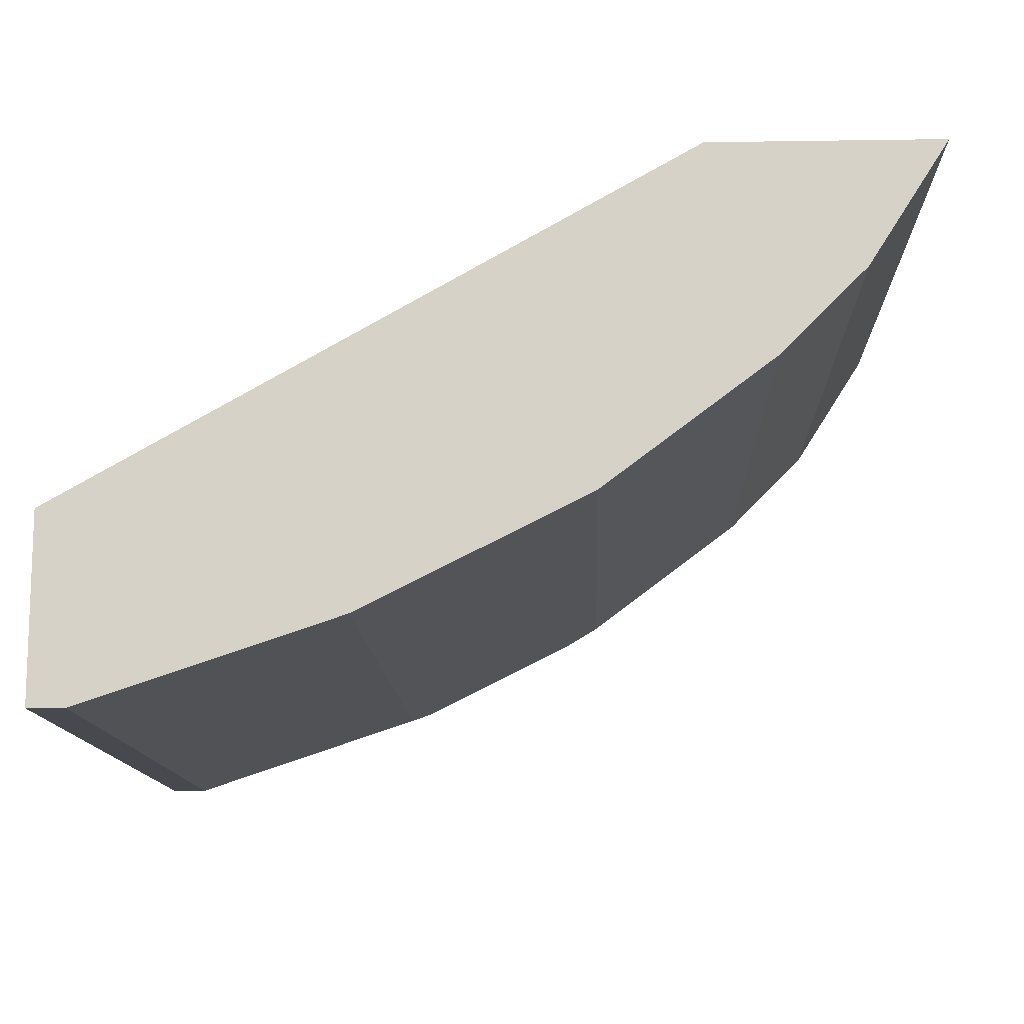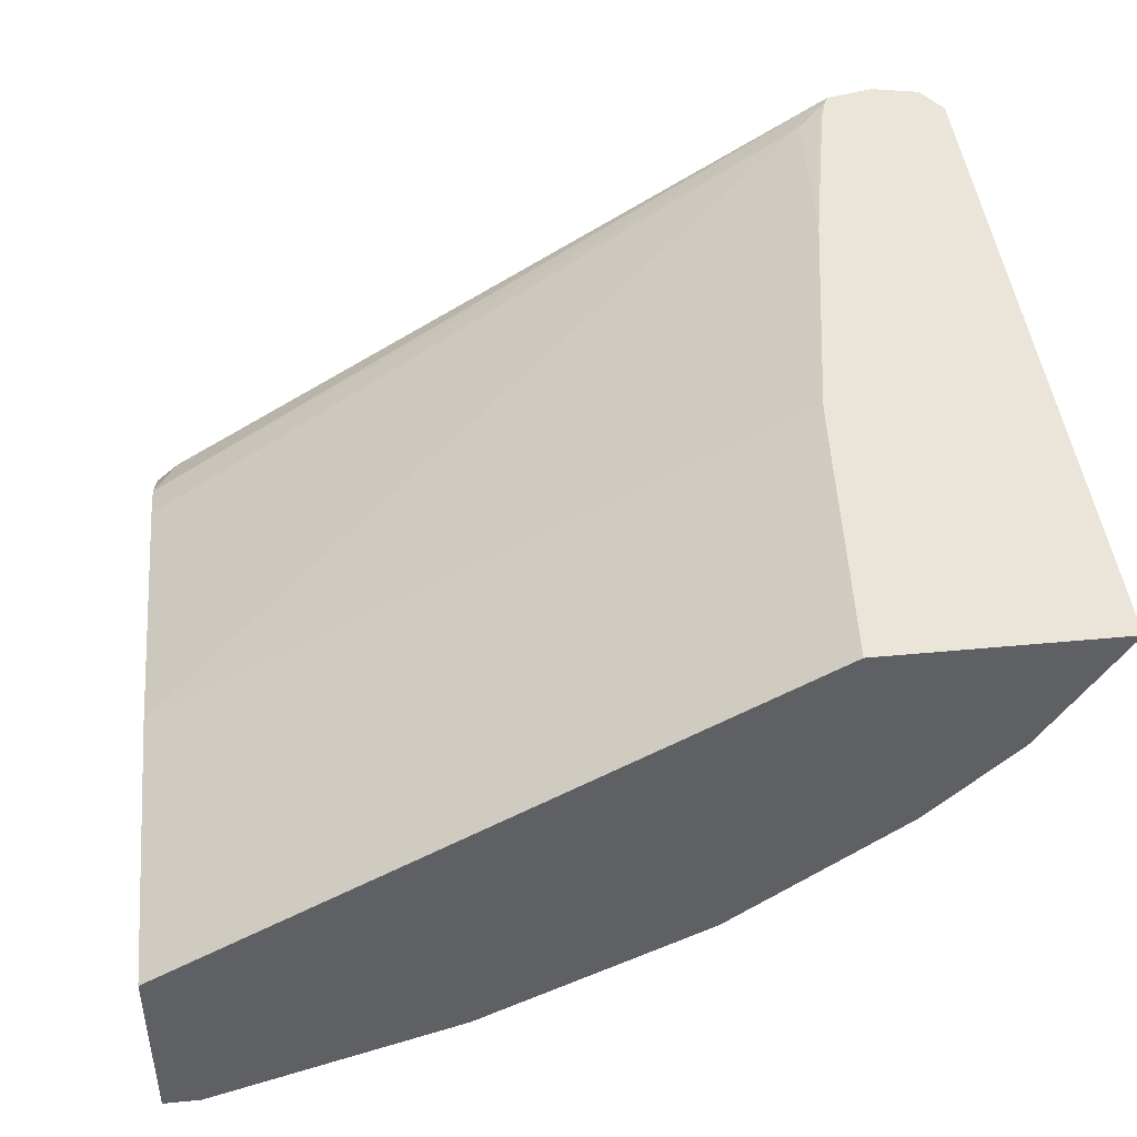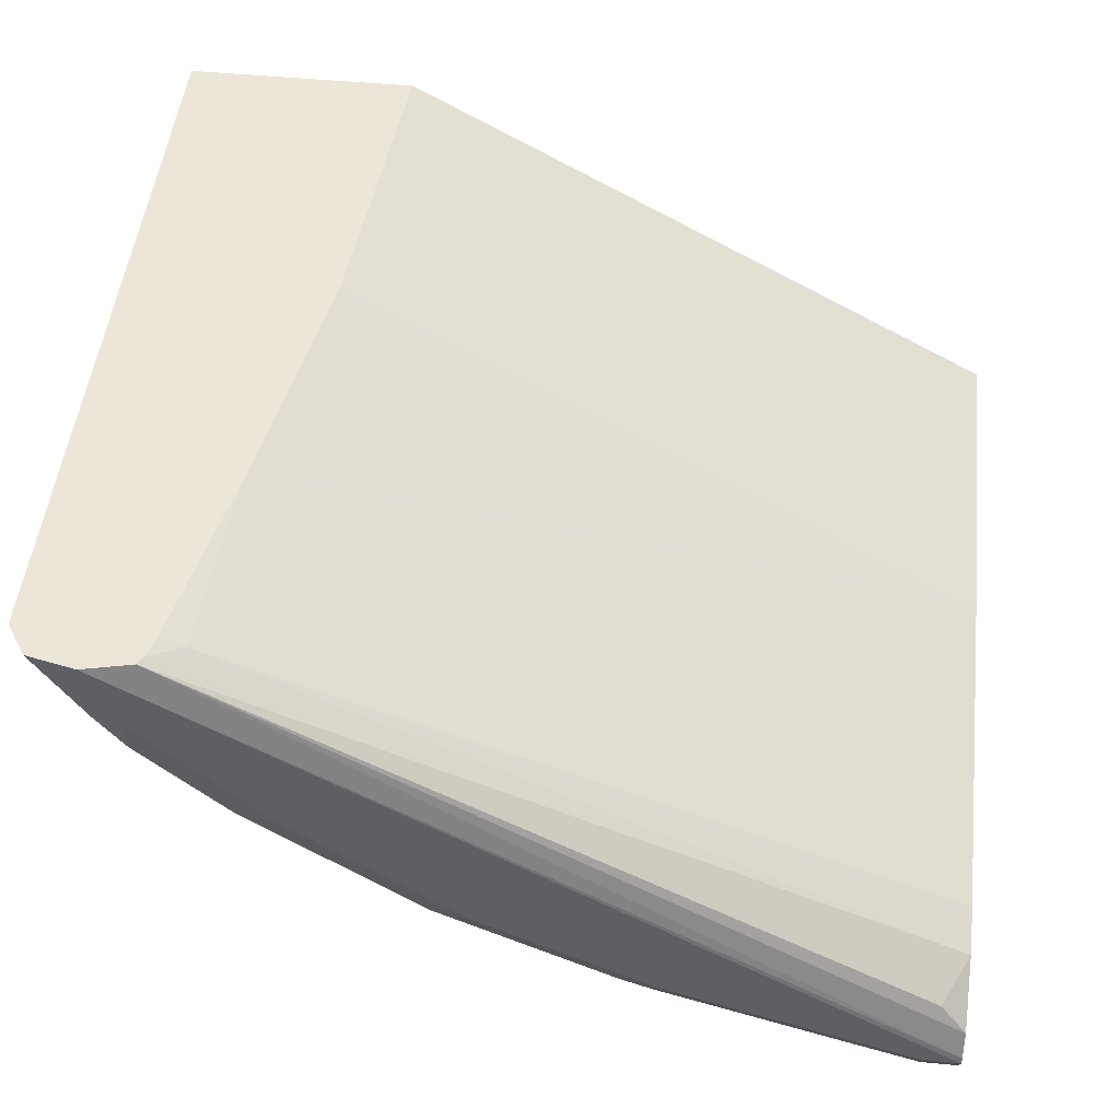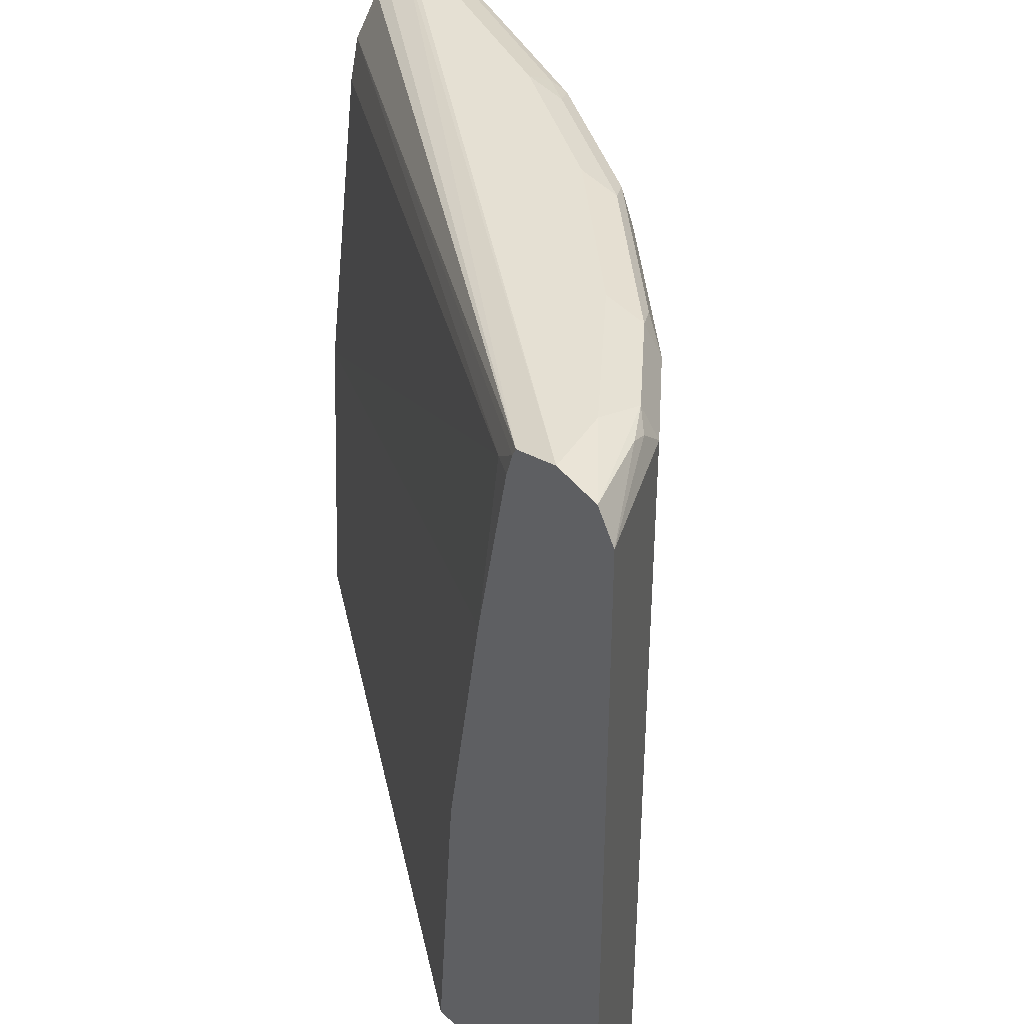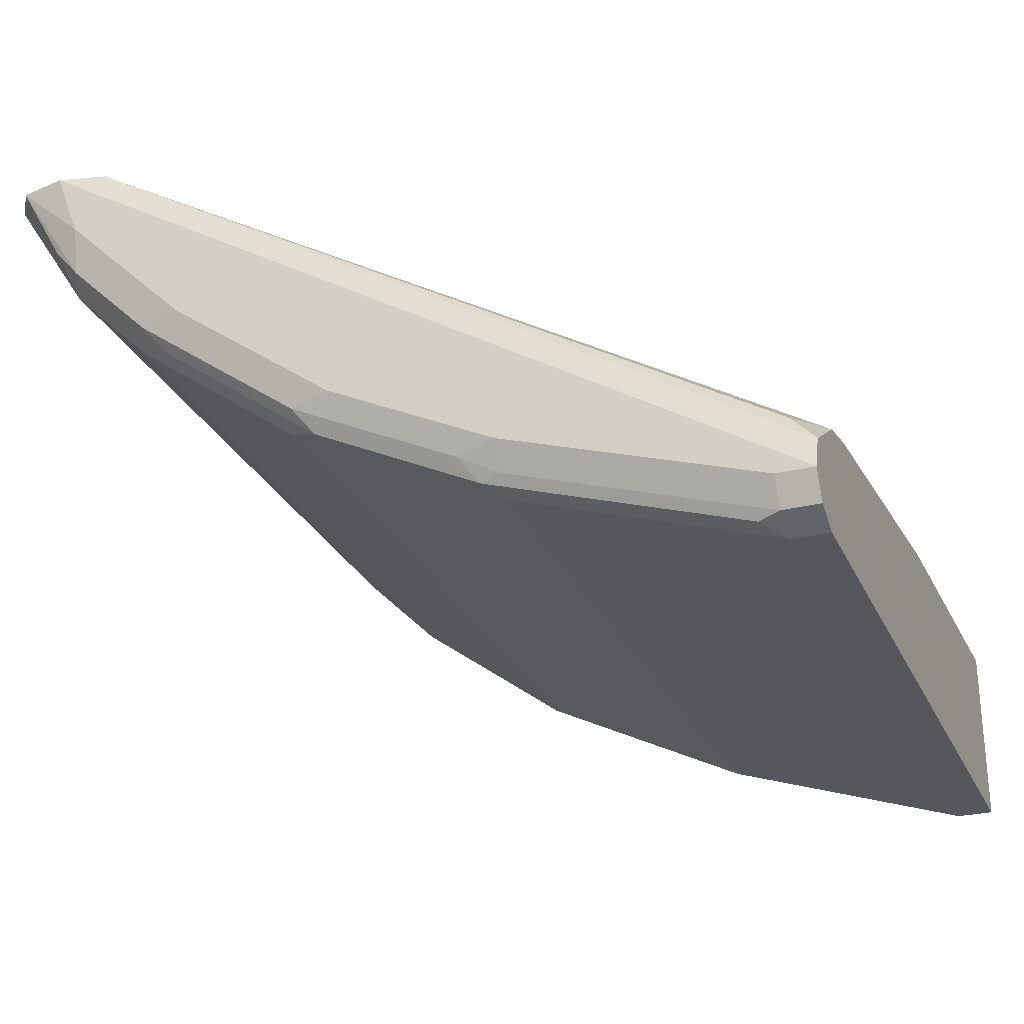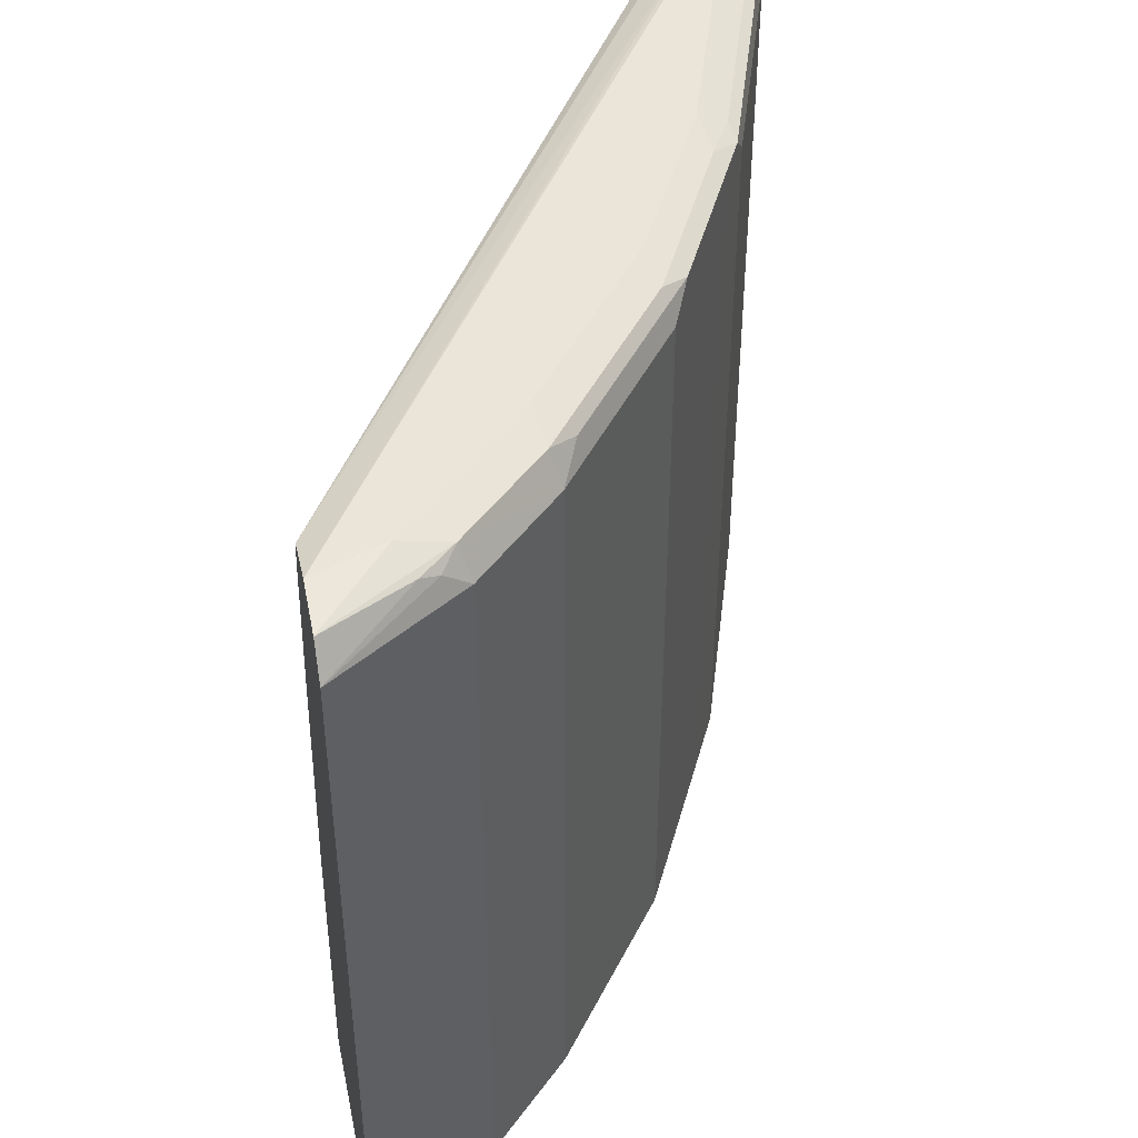
<metadata>
{"format":"obj","ext":"obj","renderer":"f3d","projection":"perspective","resolution":1024,"background":"white","views":[{"elev":-12.7,"azim":2.0,"up":"+Z"},{"elev":44.7,"azim":-6.3,"up":"+Z"},{"elev":48.6,"azim":-173.9,"up":"+Z"},{"elev":38.2,"azim":48.8,"up":"+Y"},{"elev":-27.2,"azim":-159.1,"up":"+Z"},{"elev":45.1,"azim":78.3,"up":"+Y"}]}
</metadata>
<code>
v 0.3886 0.494 -0.05596
v 0.3701 0.4899 -0.05596
v 0.4072 0.4899 -0.05596
v 0.3787 0.494 -0.08234
v 0.08451 0.494 -0.247
v 0.08451 0.4934 -0.2445
v 0.3685 0.4866 -0.05596
v 0.08451 0.489 -0.2339
v 0.0947 0.4858 -0.2223
v 0.08451 0.4653 -0.2182
v 0.415 0.4775 -0.05596
v 0.3897 0.4885 -0.08783
v 0.3787 0.4899 -0.1009
v 0.3623 0.494 -0.09882
v 0.09881 0.494 -0.247
v 0.08451 0.4885 -0.258
v 0.3568 0.4775 -0.06038
v 0.3656 0.4775 -0.05596
v 0.08451 0.4468 -0.2141
v 0.415 0.1865 -0.05596
v 0.3842 0.4775 -0.1043
v 0.387 0.4858 -0.09469
v 0.3513 0.4775 -0.1372
v 0.3623 0.4899 -0.1173
v 0.3293 0.494 -0.1317
v 0.1482 0.4885 -0.2415
v 0.09881 0.4885 -0.258
v 0.1976 0.494 -0.2141
v 0.08451 0.4775 -0.2635
v 0.1071 0.4858 -0.2594
v 0.3512 0.4051 -0.05596
v 0.08451 0.3151 -0.1976
v 0.3842 0.1865 -0.1043
v 0.3254 0.1865 -0.05596
v 0.3375 0.4858 -0.1441
v 0.3458 0.4899 -0.1338
v 0.3513 0.1865 -0.1372
v 0.2854 0.4775 -0.1866
v 0.2635 0.494 -0.1811
v 0.1976 0.4885 -0.225
v 0.2306 0.494 -0.1976
v 0.2141 0.4899 -0.2161
v 0.09881 0.4775 -0.2635
v 0.08451 0.1865 -0.2635
v 0.2059 0.4858 -0.2264
v 0.3347 0.3063 -0.05596
v 0.08451 0.1865 -0.1917
v 0.3337 0.2948 -0.05596
v 0.2717 0.4858 -0.1935
v 0.2799 0.4899 -0.1832
v 0.2854 0.1865 -0.1866
v 0.245 0.1865 -0.2068
v 0.2744 0.4775 -0.1921
v 0.2388 0.4858 -0.2099
v 0.247 0.4899 -0.1996
v 0.09881 0.1865 -0.2635
v 0.1976 0.4775 -0.2305
v 0.2196 0.4775 -0.2196
v 0.2196 0.1865 -0.2196
v 0.1976 0.1865 -0.2305
f 29 43 56
f 24 36 25
f 25 36 50
f 25 50 39
f 26 30 27
f 29 30 43
f 26 45 30
f 28 41 42
f 28 42 40
f 23 49 35
f 26 40 45
f 23 38 49
f 20 60 59
f 23 37 51
f 23 36 24
f 23 35 36
f 21 37 23
f 21 33 37
f 20 37 33
f 20 51 37
f 20 52 51
f 20 59 52
f 20 56 60
f 20 47 44
f 29 56 44
f 23 51 38
f 30 45 57
f 49 55 50
f 31 32 46
f 57 59 60
f 57 58 59
f 53 58 54
f 52 58 53
f 52 59 58
f 20 34 47
f 49 54 55
f 45 58 57
f 45 54 58
f 43 60 56
f 43 57 60
f 42 54 45
f 30 57 43
f 42 55 54
f 40 42 45
f 39 55 41
f 39 50 55
f 38 54 49
f 38 53 54
f 38 52 53
f 38 51 52
f 35 50 36
f 35 49 50
f 34 48 47
f 32 48 46
f 32 47 48
f 41 55 42
f 17 32 31
f 20 44 56
f 17 31 18
f 3 13 4
f 3 12 13
f 3 11 12
f 2 10 7
f 2 9 10
f 2 8 9
f 2 6 8
f 1 6 2
f 1 5 6
f 1 15 5
f 1 28 15
f 1 41 28
f 4 13 24
f 1 39 41
f 1 14 25
f 1 4 14
f 1 3 4
f 1 11 3
f 1 20 11
f 1 34 20
f 1 48 34
f 1 46 48
f 1 31 46
f 17 19 32
f 1 7 18
f 1 2 7
f 1 25 39
f 4 24 14
f 1 18 31
f 5 27 16
f 5 15 27
f 16 30 29
f 15 40 26
f 15 28 40
f 15 26 27
f 14 24 25
f 13 23 24
f 13 21 23
f 13 22 21
f 12 22 13
f 11 22 12
f 11 21 22
f 11 33 21
f 16 27 30
f 10 19 17
f 5 29 44
f 5 16 29
f 5 44 47
f 11 20 33
f 5 32 19
f 5 47 32
f 5 10 8
f 5 8 6
f 7 17 18
f 7 10 17
f 8 10 9
f 5 19 10

</code>
